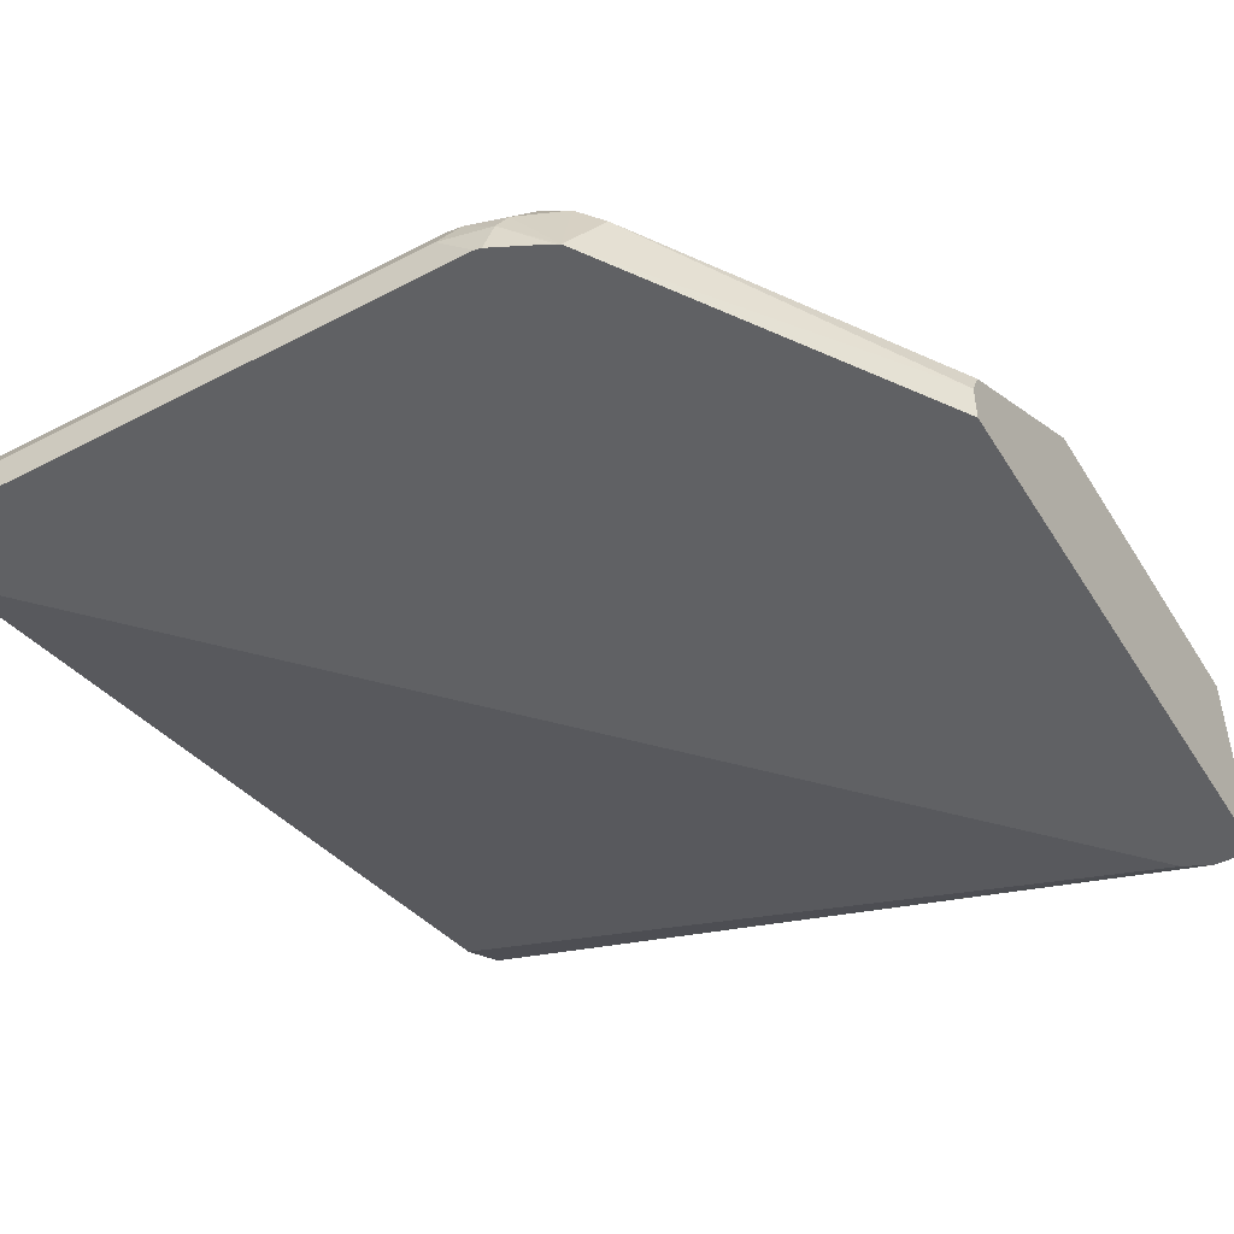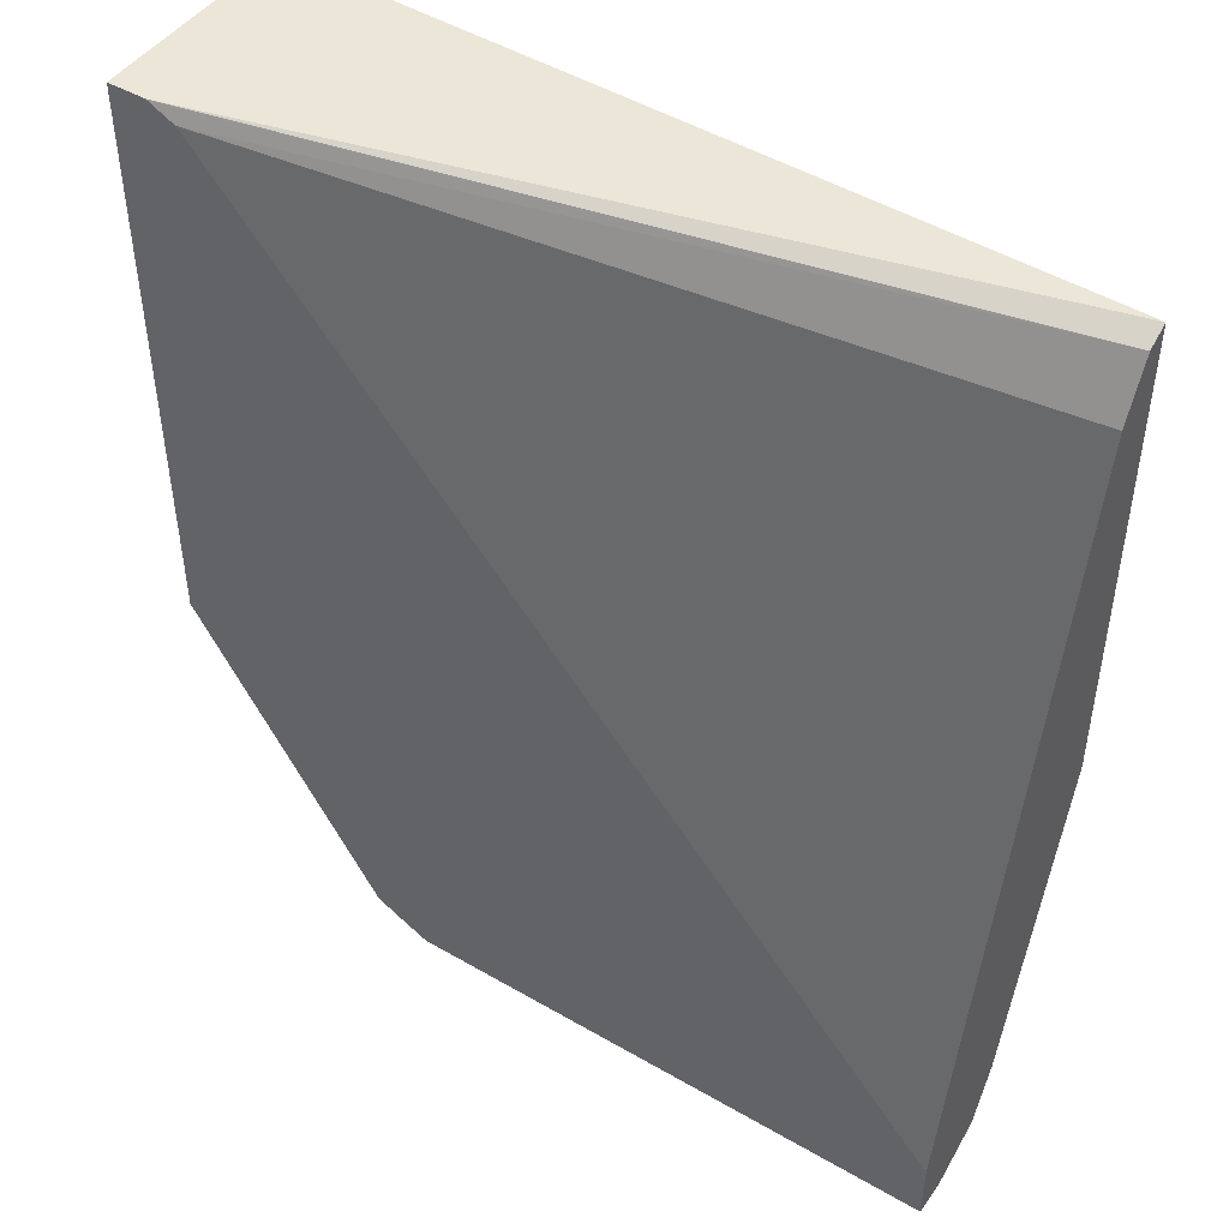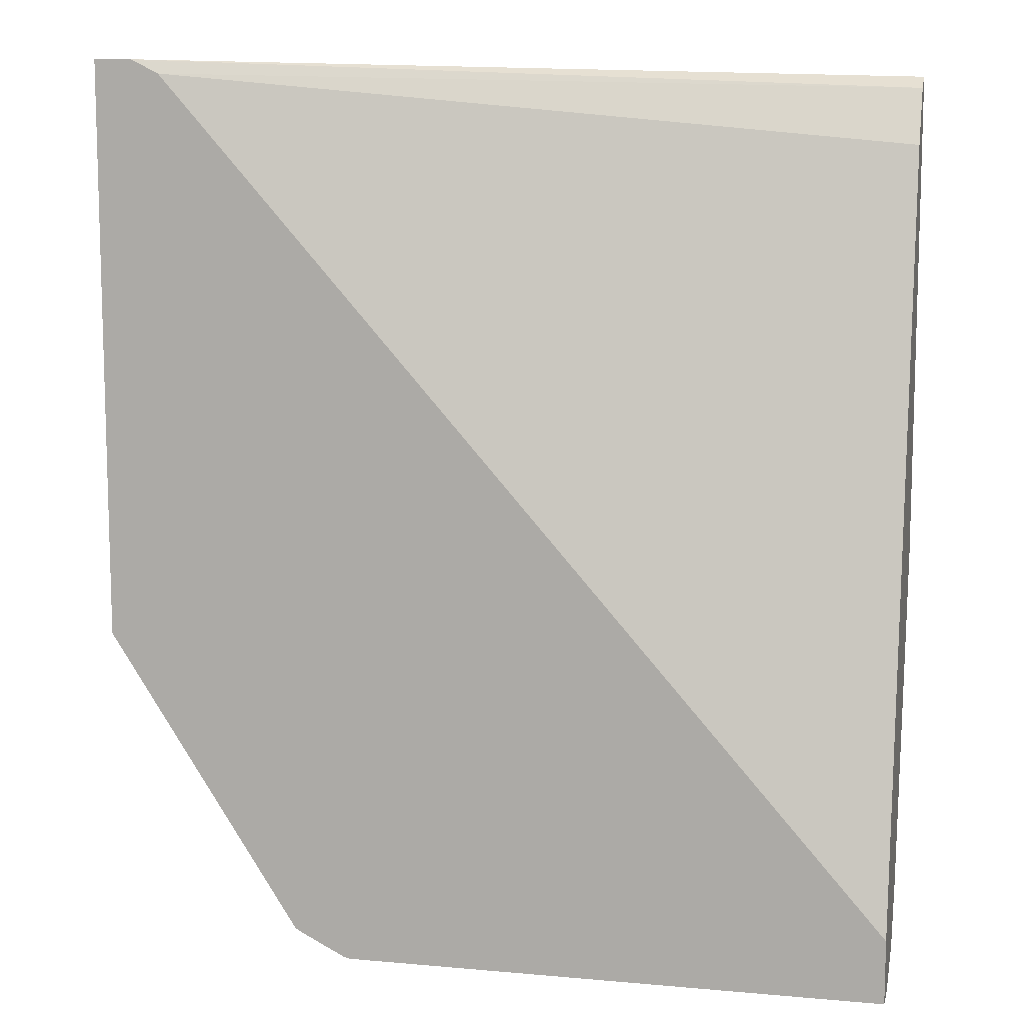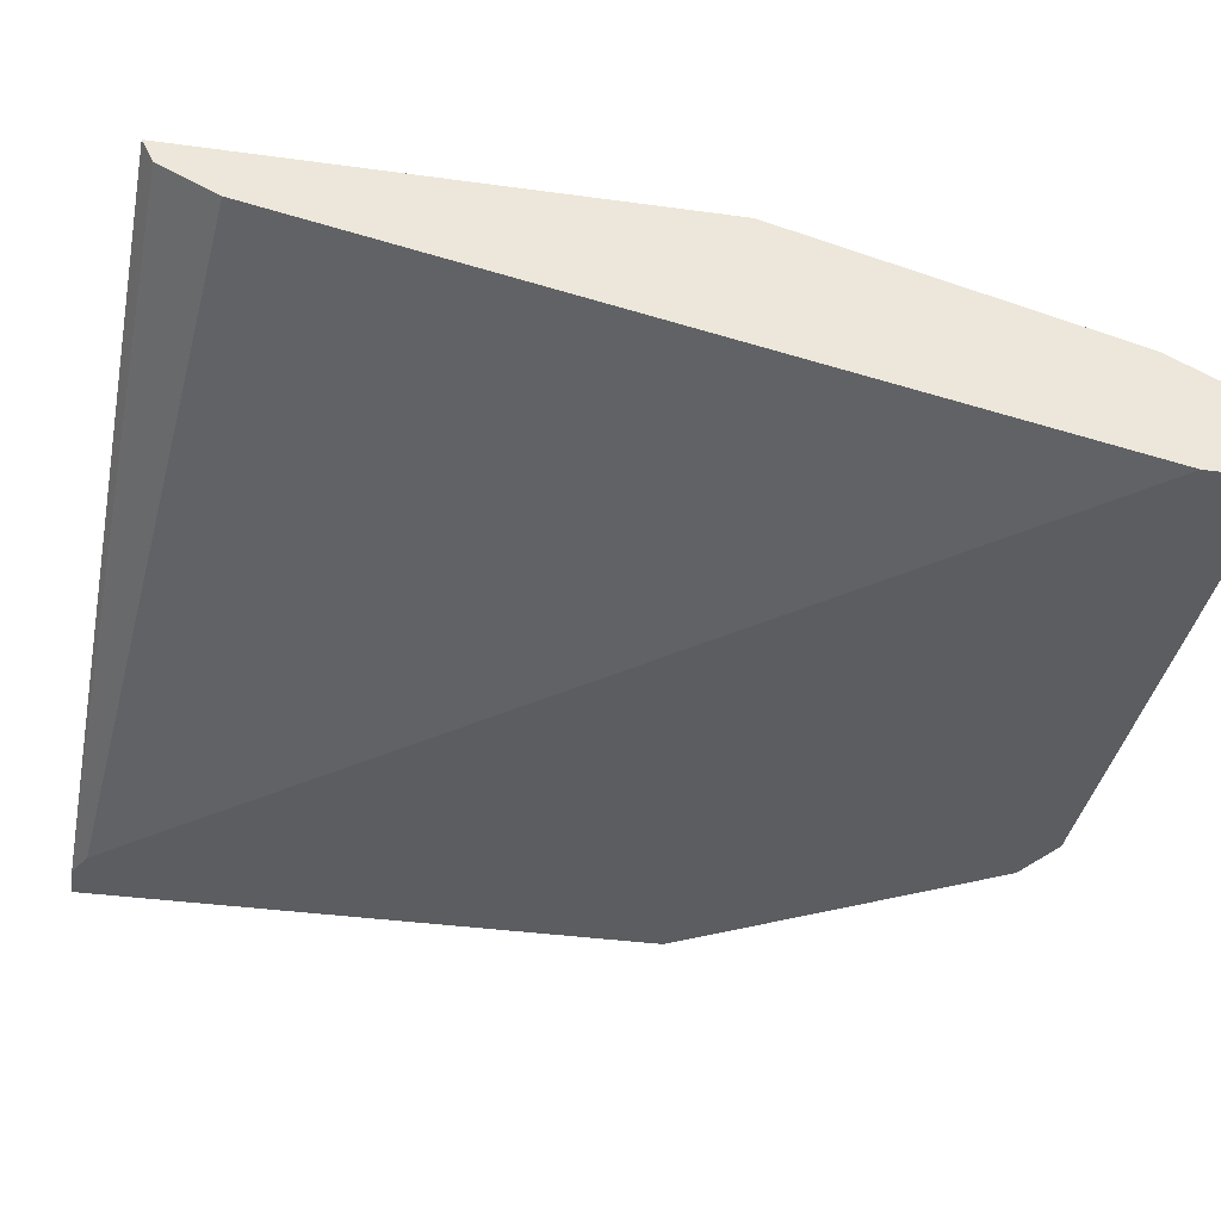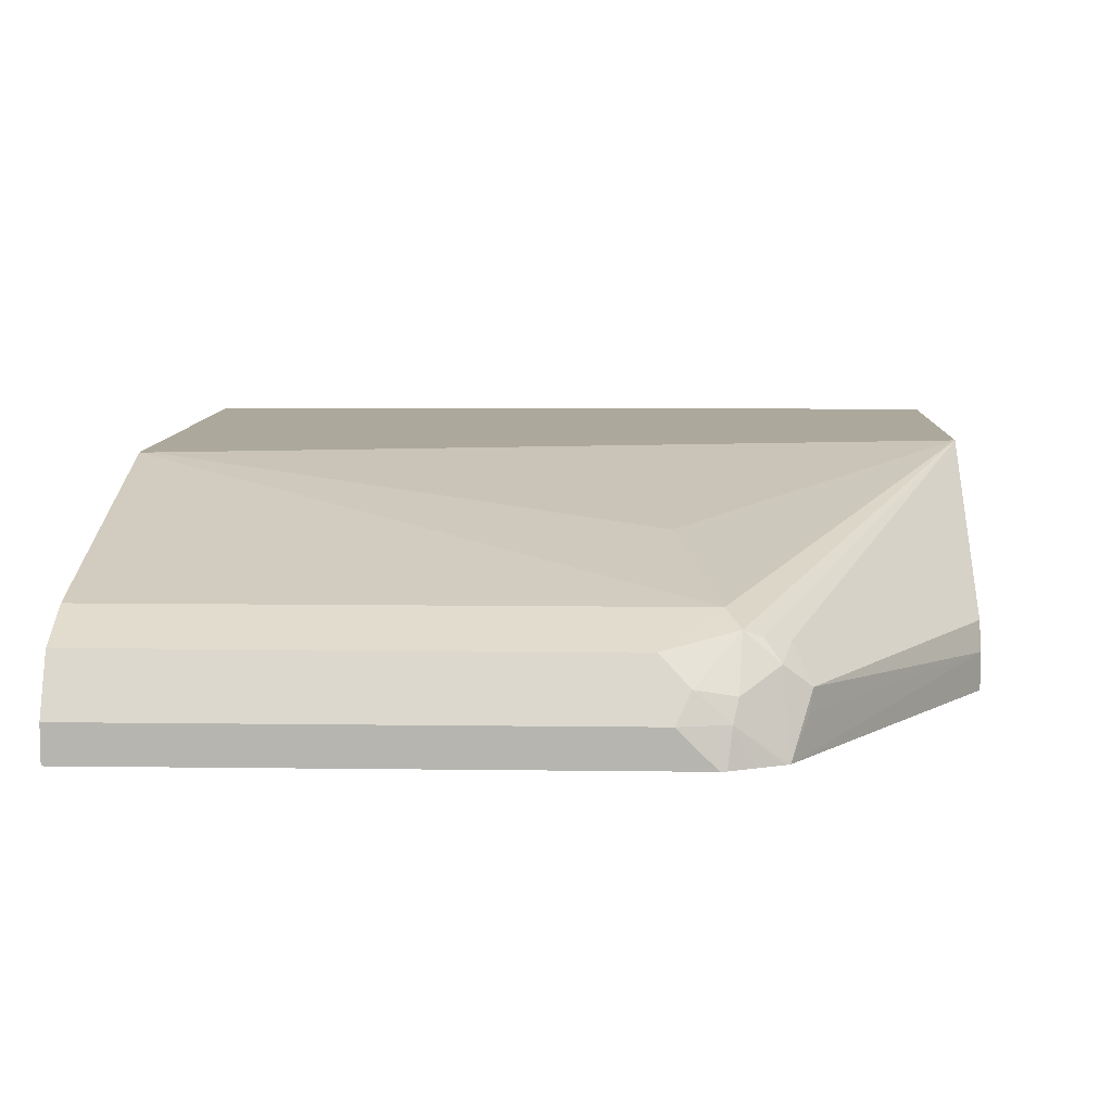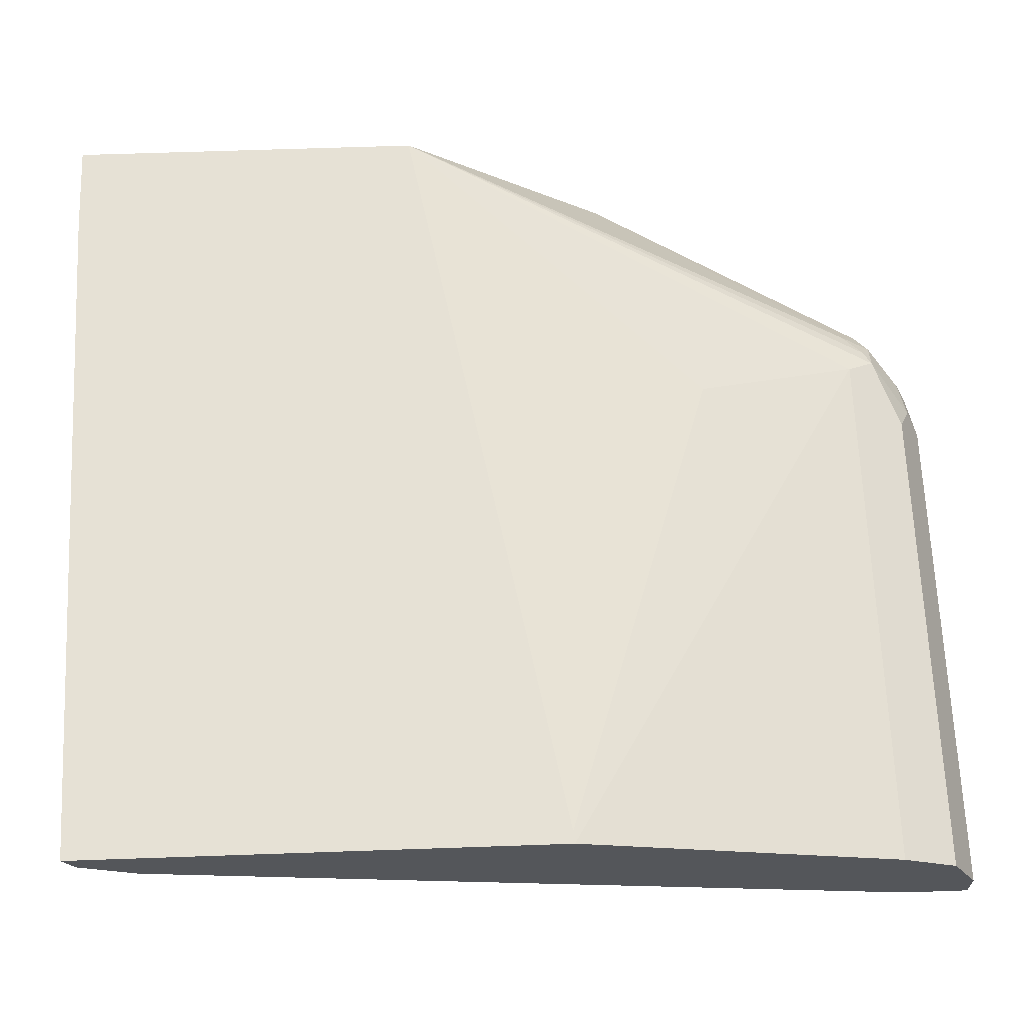
<metadata>
{"format":"obj","ext":"obj","renderer":"f3d","projection":"perspective","resolution":1024,"background":"white","views":[{"elev":-46.9,"azim":30.6,"up":"+Z"},{"elev":46.5,"azim":-146.6,"up":"+Y"},{"elev":10.2,"azim":-167.1,"up":"+Y"},{"elev":-36.6,"azim":-100.1,"up":"+Z"},{"elev":8.5,"azim":2.1,"up":"+Z"},{"elev":64.6,"azim":-92.0,"up":"+Z"}]}
</metadata>
<code>
v -0.001556 0.2278 0.2719
v -0.02073 0.2278 0.2719
v -0.001556 0.2278 0.377
v -0.001556 -0.06213 0.2719
v -0.04564 0.2278 0.377
v -0.02252 0.2269 0.2719
v -0.3997 0.214 0.3659
v -0.3997 0.2195 0.377
v -0.001556 0.04964 0.377
v -0.001556 -0.06213 0.29
v -0.0979 -0.2138 0.2719
v -0.03453 0.2209 0.2719
v -0.3997 0.1864 0.3521
v -0.3997 -0.02279 0.377
v -0.292 -0.00388 0.377
v -0.145 -0.1035 0.3521
v -0.1243 -0.1864 0.3314
v -0.1174 -0.2002 0.3245
v -0.1087 -0.1967 0.321
v -0.09665 -0.1864 0.3176
v -0.001556 -0.05522 0.3038
v -0.001556 -0.06137 0.2915
v -0.08804 -0.1967 0.3003
v -0.08975 -0.2002 0.29
v -0.101 -0.2019 0.3107
v -0.1191 -0.2174 0.3003
v -0.1217 -0.2226 0.29
v -0.09977 -0.2149 0.2719
v -0.3997 -0.1954 0.2719
v -0.3997 -0.1864 0.3314
v -0.3949 -0.02239 0.377
v -0.3935 -0.02226 0.377
v -0.1519 -0.214 0.3176
v -0.1381 -0.2209 0.3038
v -0.145 -0.2278 0.29
v -0.1239 -0.2271 0.2719
v -0.1119 -0.2211 0.2719
v -0.3997 -0.2278 0.2719
v -0.3997 -0.214 0.3176
v -0.3997 -0.2278 0.29
v -0.1269 -0.2278 0.2719
f 14 17 16
f 17 39 33
f 17 30 39
f 16 32 31
f 15 32 16
f 14 16 31
f 12 29 13
f 10 24 11
f 11 26 27
f 11 25 26
f 11 23 25
f 11 24 23
f 17 33 18
f 10 23 24
f 10 22 23
f 9 20 21
f 11 27 28
f 18 33 34
f 20 23 21
f 18 26 25
f 9 19 20
f 35 41 36
f 35 38 41
f 35 40 38
f 33 35 34
f 33 40 35
f 33 39 40
f 18 34 26
f 27 34 35
f 27 36 37
f 27 35 36
f 26 34 27
f 21 23 22
f 20 25 23
f 19 25 20
f 18 25 19
f 27 37 28
f 9 18 19
f 14 30 17
f 9 16 17
f 1 6 2
f 1 12 6
f 1 29 12
f 1 38 29
f 1 41 38
f 1 36 41
f 1 37 36
f 1 28 37
f 1 11 28
f 1 4 11
f 1 10 4
f 1 22 10
f 1 9 21
f 1 3 9
f 1 5 3
f 1 2 5
f 9 17 18
f 2 6 7
f 2 7 8
f 1 21 22
f 3 5 8
f 2 8 5
f 9 15 16
f 7 14 8
f 7 30 14
f 7 40 39
f 7 38 40
f 7 29 38
f 7 13 29
f 7 39 30
f 6 12 7
f 4 10 11
f 3 15 9
f 3 32 15
f 3 31 32
f 7 12 13
f 3 8 14
f 3 14 31

</code>
